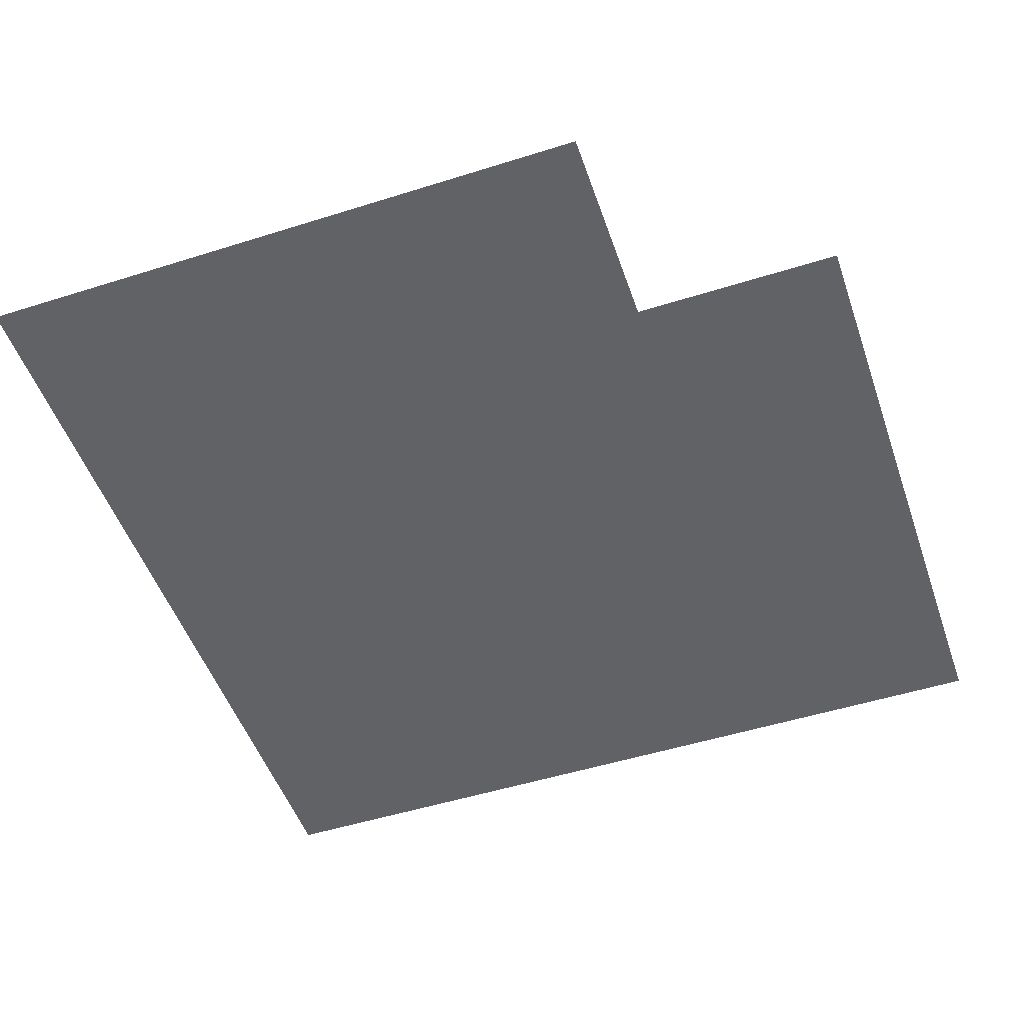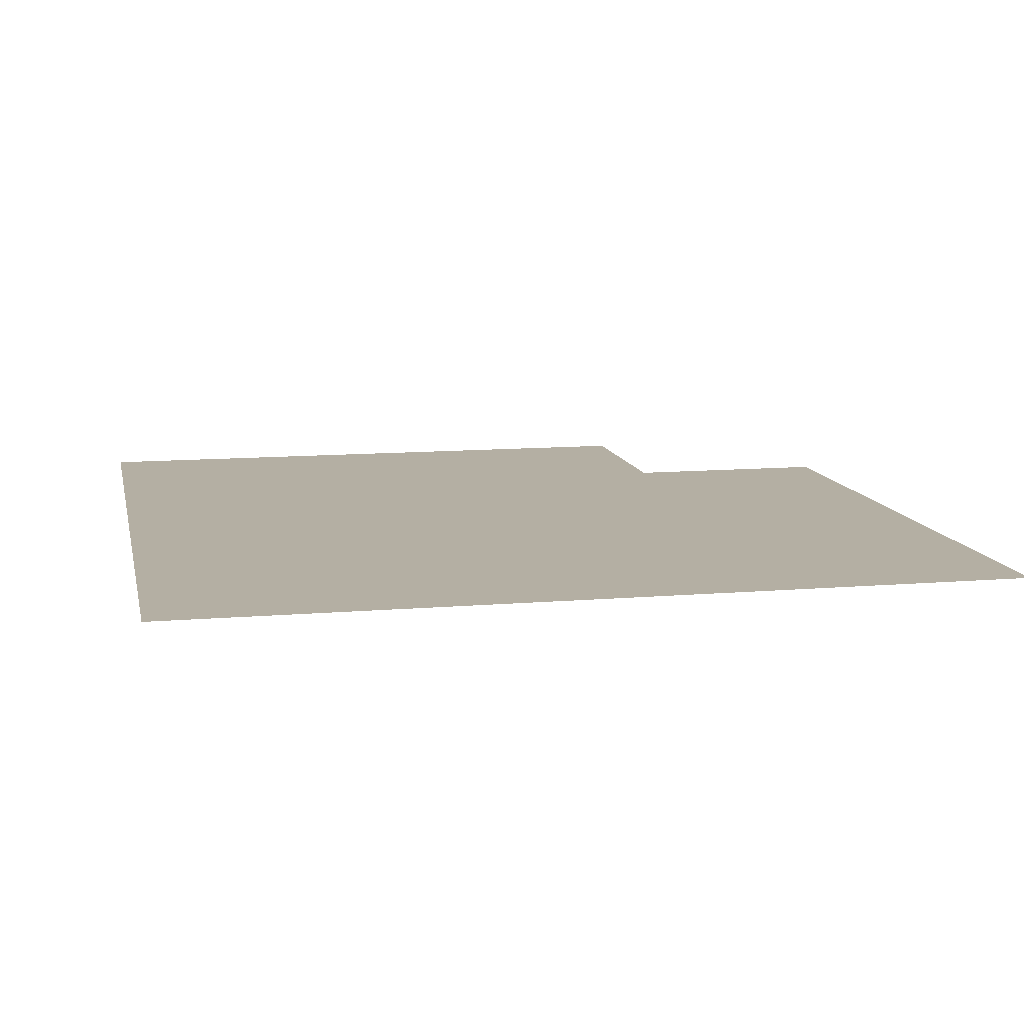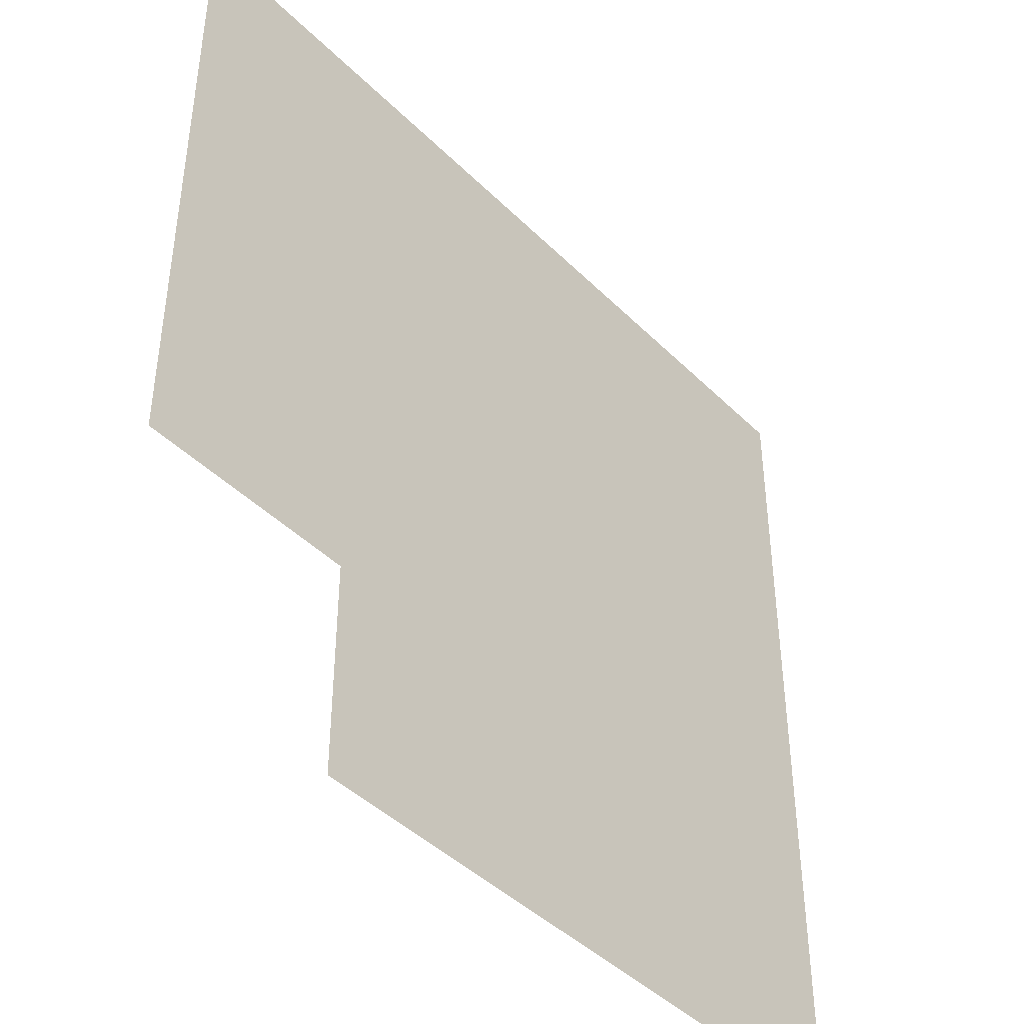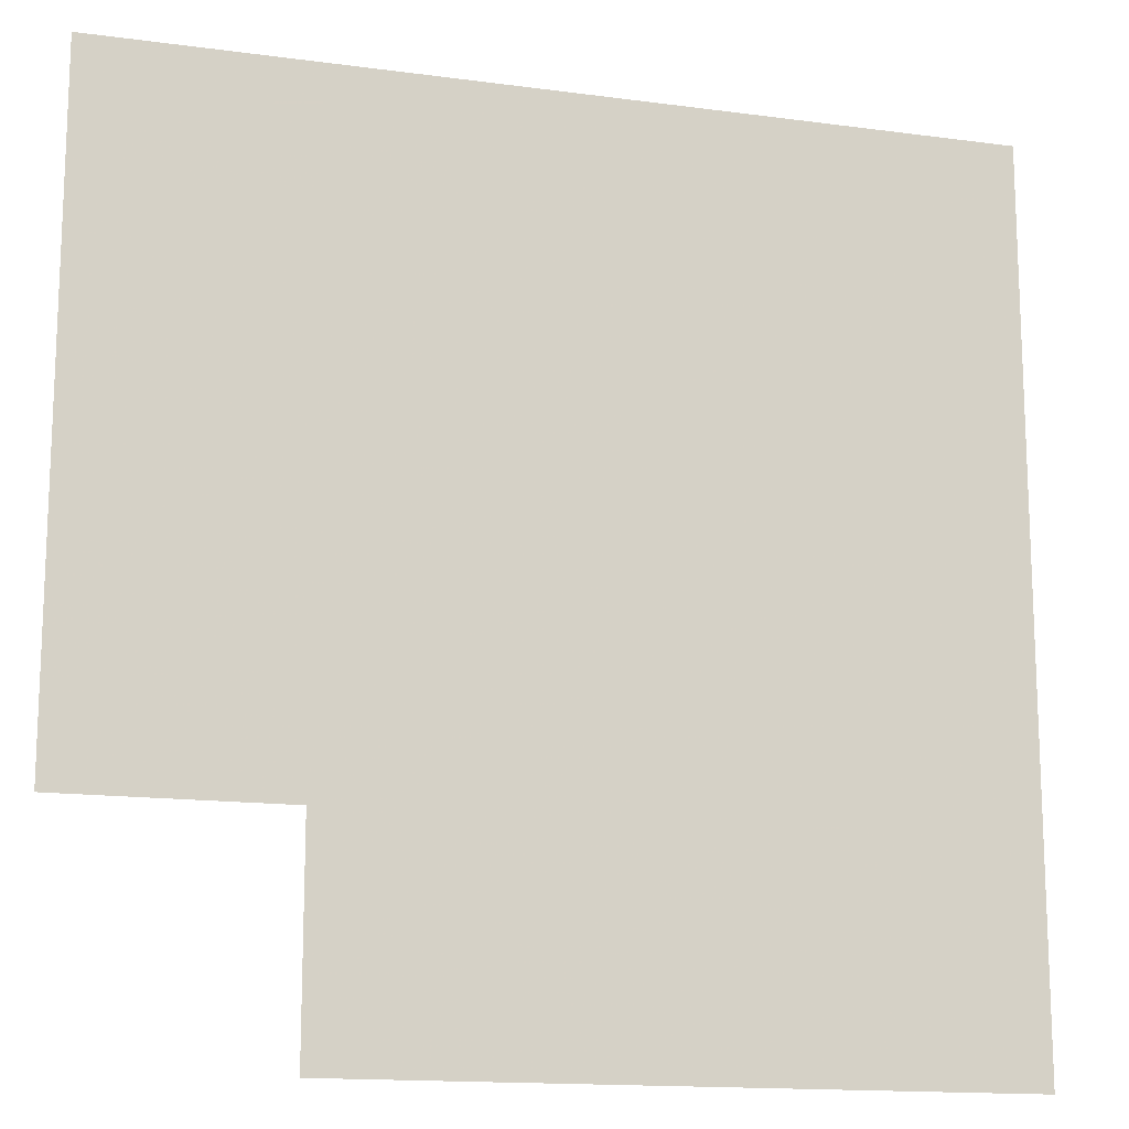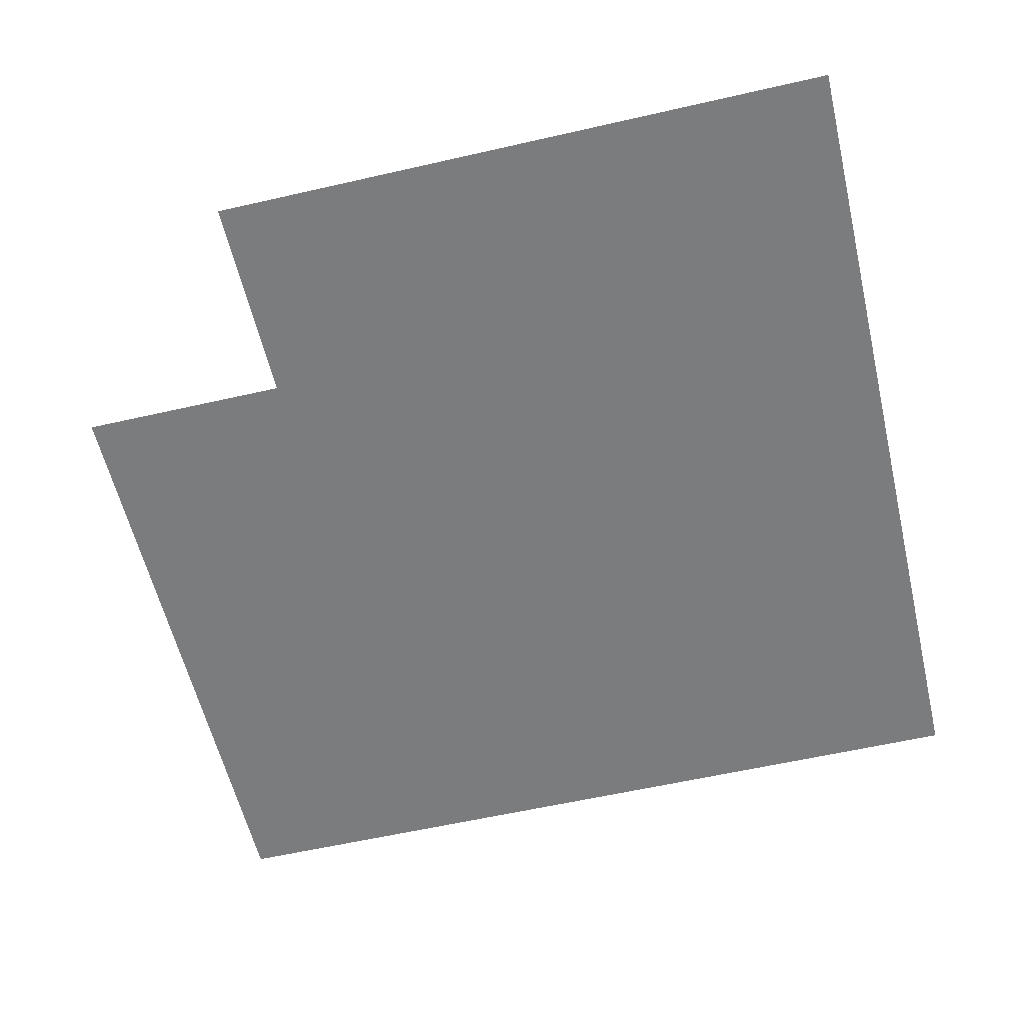
<metadata>
{"format":"obj","ext":"obj","renderer":"f3d","projection":"perspective","resolution":1024,"background":"white","views":[{"elev":-50.7,"azim":-71.0,"up":"+Z"},{"elev":11.2,"azim":168.2,"up":"+Z"},{"elev":-43.4,"azim":-49.1,"up":"+Y"},{"elev":-14.8,"azim":-16.2,"up":"+Y"},{"elev":-58.6,"azim":13.3,"up":"+Z"}]}
</metadata>
<code>
v -3144 -1651 7.576
v -3144 -1643 7.576
v -3144 -1634 7.576
v -3144 -1626 7.576
v -3136 -1651 7.576
v -3136 -1643 7.576
v -3136 -1634 7.576
v -3136 -1626 7.576
v -3127 -1651 7.576
v -3127 -1643 7.576
v -3127 -1634 7.576
v -3127 -1626 7.576
v -3119 -1651 7.576
v -3119 -1643 7.576
v -3119 -1634 7.576
v -3119 -1626 7.576
v -3169 -1651 7.576
v -3169 -1643 7.576
v -3169 -1634 7.576
v -3169 -1626 7.576
v -3161 -1651 7.576
v -3161 -1643 7.576
v -3161 -1634 7.576
v -3161 -1626 7.576
v -3152 -1651 7.576
v -3152 -1643 7.576
v -3152 -1634 7.576
v -3152 -1626 7.576
v -3169 -1676 7.576
v -3169 -1668 7.576
v -3169 -1659 7.576
v -3161 -1676 7.576
v -3161 -1668 7.576
v -3161 -1659 7.576
v -3152 -1676 7.576
v -3152 -1668 7.576
v -3152 -1659 7.576
v -3144 -1676 7.576
v -3144 -1668 7.576
v -3144 -1659 7.576
v -3136 -1676 7.576
v -3136 -1668 7.576
v -3136 -1659 7.576
v -3127 -1676 7.576
v -3127 -1668 7.576
v -3127 -1659 7.576
v -3119 -1676 7.576
v -3119 -1668 7.576
v -3119 -1659 7.576
v -3144 -1701 7.576
v -3144 -1693 7.576
v -3144 -1684 7.576
v -3136 -1701 7.576
v -3136 -1693 7.576
v -3136 -1684 7.576
v -3127 -1701 7.576
v -3127 -1693 7.576
v -3127 -1684 7.576
v -3119 -1701 7.576
v -3119 -1693 7.576
v -3119 -1684 7.576
v -3144 -1726 7.576
v -3144 -1718 7.576
v -3144 -1709 7.576
v -3136 -1726 7.576
v -3136 -1718 7.576
v -3136 -1709 7.576
v -3127 -1726 7.576
v -3127 -1718 7.576
v -3127 -1709 7.576
v -3119 -1726 7.576
v -3119 -1718 7.576
v -3119 -1709 7.576
v -3111 -1726 7.576
v -3111 -1718 7.576
v -3111 -1709 7.576
v -3111 -1701 7.576
v -3102 -1726 7.576
v -3102 -1718 7.576
v -3102 -1709 7.576
v -3102 -1701 7.576
v -3094 -1726 7.576
v -3094 -1718 7.576
v -3094 -1709 7.576
v -3094 -1701 7.576
v -3111 -1693 7.576
v -3111 -1684 7.576
v -3111 -1676 7.576
v -3102 -1693 7.576
v -3102 -1684 7.576
v -3102 -1676 7.576
v -3094 -1693 7.576
v -3094 -1684 7.576
v -3094 -1676 7.576
v -3111 -1668 7.576
v -3111 -1659 7.576
v -3111 -1651 7.576
v -3102 -1668 7.576
v -3102 -1659 7.576
v -3102 -1651 7.576
v -3094 -1668 7.576
v -3094 -1659 7.576
v -3094 -1651 7.576
v -3111 -1643 7.576
v -3111 -1634 7.576
v -3111 -1626 7.576
v -3102 -1643 7.576
v -3102 -1634 7.576
v -3102 -1626 7.576
v -3094 -1643 7.576
v -3094 -1634 7.576
v -3094 -1626 7.576
v -3086 -1651 7.576
v -3086 -1643 7.576
v -3086 -1634 7.576
v -3086 -1626 7.576
v -3077 -1651 7.576
v -3077 -1643 7.576
v -3077 -1634 7.576
v -3077 -1626 7.576
v -3069 -1651 7.576
v -3069 -1643 7.576
v -3069 -1634 7.576
v -3069 -1626 7.576
v -3086 -1676 7.576
v -3086 -1668 7.576
v -3086 -1659 7.576
v -3077 -1676 7.576
v -3077 -1668 7.576
v -3077 -1659 7.576
v -3069 -1676 7.576
v -3069 -1668 7.576
v -3069 -1659 7.576
v -3086 -1701 7.576
v -3086 -1693 7.576
v -3086 -1684 7.576
v -3077 -1701 7.576
v -3077 -1693 7.576
v -3077 -1684 7.576
v -3069 -1701 7.576
v -3069 -1693 7.576
v -3069 -1684 7.576
v -3086 -1726 7.576
v -3086 -1718 7.576
v -3086 -1709 7.576
v -3077 -1726 7.576
v -3077 -1718 7.576
v -3077 -1709 7.576
v -3069 -1726 7.576
v -3069 -1718 7.576
v -3069 -1709 7.576
v -3169 -1701 7.576
v -3169 -1693 7.576
v -3169 -1684 7.576
v -3161 -1701 7.576
v -3161 -1693 7.576
v -3161 -1684 7.576
v -3152 -1701 7.576
v -3152 -1693 7.576
v -3152 -1684 7.576
f 1 2 6
f 1 6 5
f 2 3 7
f 2 7 6
f 3 4 8
f 3 8 7
f 5 6 10
f 5 10 9
f 6 7 11
f 6 11 10
f 7 8 12
f 7 12 11
f 9 10 14
f 9 14 13
f 10 11 15
f 10 15 14
f 11 12 16
f 11 16 15
f 17 18 22
f 17 22 21
f 18 19 23
f 18 23 22
f 19 20 24
f 19 24 23
f 21 22 26
f 21 26 25
f 22 23 27
f 22 27 26
f 23 24 28
f 23 28 27
f 25 26 2
f 25 2 1
f 26 27 3
f 26 3 2
f 27 28 4
f 27 4 3
f 29 30 33
f 29 33 32
f 30 31 34
f 30 34 33
f 31 17 21
f 31 21 34
f 32 33 36
f 32 36 35
f 33 34 37
f 33 37 36
f 34 21 25
f 34 25 37
f 35 36 39
f 35 39 38
f 36 37 40
f 36 40 39
f 37 25 1
f 37 1 40
f 38 39 42
f 38 42 41
f 39 40 43
f 39 43 42
f 40 1 5
f 40 5 43
f 41 42 45
f 41 45 44
f 42 43 46
f 42 46 45
f 43 5 9
f 43 9 46
f 44 45 48
f 44 48 47
f 45 46 49
f 45 49 48
f 46 9 13
f 46 13 49
f 50 51 54
f 50 54 53
f 51 52 55
f 51 55 54
f 52 38 41
f 52 41 55
f 53 54 57
f 53 57 56
f 54 55 58
f 54 58 57
f 55 41 44
f 55 44 58
f 56 57 60
f 56 60 59
f 57 58 61
f 57 61 60
f 58 44 47
f 58 47 61
f 62 63 66
f 62 66 65
f 63 64 67
f 63 67 66
f 64 50 53
f 64 53 67
f 65 66 69
f 65 69 68
f 66 67 70
f 66 70 69
f 67 53 56
f 67 56 70
f 68 69 72
f 68 72 71
f 69 70 73
f 69 73 72
f 70 56 59
f 70 59 73
f 71 72 75
f 71 75 74
f 72 73 76
f 72 76 75
f 73 59 77
f 73 77 76
f 74 75 79
f 74 79 78
f 75 76 80
f 75 80 79
f 76 77 81
f 76 81 80
f 78 79 83
f 78 83 82
f 79 80 84
f 79 84 83
f 80 81 85
f 80 85 84
f 59 60 86
f 59 86 77
f 60 61 87
f 60 87 86
f 61 47 88
f 61 88 87
f 77 86 89
f 77 89 81
f 86 87 90
f 86 90 89
f 87 88 91
f 87 91 90
f 81 89 92
f 81 92 85
f 89 90 93
f 89 93 92
f 90 91 94
f 90 94 93
f 47 48 95
f 47 95 88
f 48 49 96
f 48 96 95
f 49 13 97
f 49 97 96
f 88 95 98
f 88 98 91
f 95 96 99
f 95 99 98
f 96 97 100
f 96 100 99
f 91 98 101
f 91 101 94
f 98 99 102
f 98 102 101
f 99 100 103
f 99 103 102
f 13 14 104
f 13 104 97
f 14 15 105
f 14 105 104
f 15 16 106
f 15 106 105
f 97 104 107
f 97 107 100
f 104 105 108
f 104 108 107
f 105 106 109
f 105 109 108
f 100 107 110
f 100 110 103
f 107 108 111
f 107 111 110
f 108 109 112
f 108 112 111
f 103 110 114
f 103 114 113
f 110 111 115
f 110 115 114
f 111 112 116
f 111 116 115
f 113 114 118
f 113 118 117
f 114 115 119
f 114 119 118
f 115 116 120
f 115 120 119
f 117 118 122
f 117 122 121
f 118 119 123
f 118 123 122
f 119 120 124
f 119 124 123
f 94 101 126
f 94 126 125
f 101 102 127
f 101 127 126
f 102 103 113
f 102 113 127
f 125 126 129
f 125 129 128
f 126 127 130
f 126 130 129
f 127 113 117
f 127 117 130
f 128 129 132
f 128 132 131
f 129 130 133
f 129 133 132
f 130 117 121
f 130 121 133
f 85 92 135
f 85 135 134
f 92 93 136
f 92 136 135
f 93 94 125
f 93 125 136
f 134 135 138
f 134 138 137
f 135 136 139
f 135 139 138
f 136 125 128
f 136 128 139
f 137 138 141
f 137 141 140
f 138 139 142
f 138 142 141
f 139 128 131
f 139 131 142
f 82 83 144
f 82 144 143
f 83 84 145
f 83 145 144
f 84 85 134
f 84 134 145
f 143 144 147
f 143 147 146
f 144 145 148
f 144 148 147
f 145 134 137
f 145 137 148
f 146 147 150
f 146 150 149
f 147 148 151
f 147 151 150
f 148 137 140
f 148 140 151
f 152 153 156
f 152 156 155
f 153 154 157
f 153 157 156
f 154 29 32
f 154 32 157
f 155 156 159
f 155 159 158
f 156 157 160
f 156 160 159
f 157 32 35
f 157 35 160
f 158 159 51
f 158 51 50
f 159 160 52
f 159 52 51
f 160 35 38
f 160 38 52

</code>
